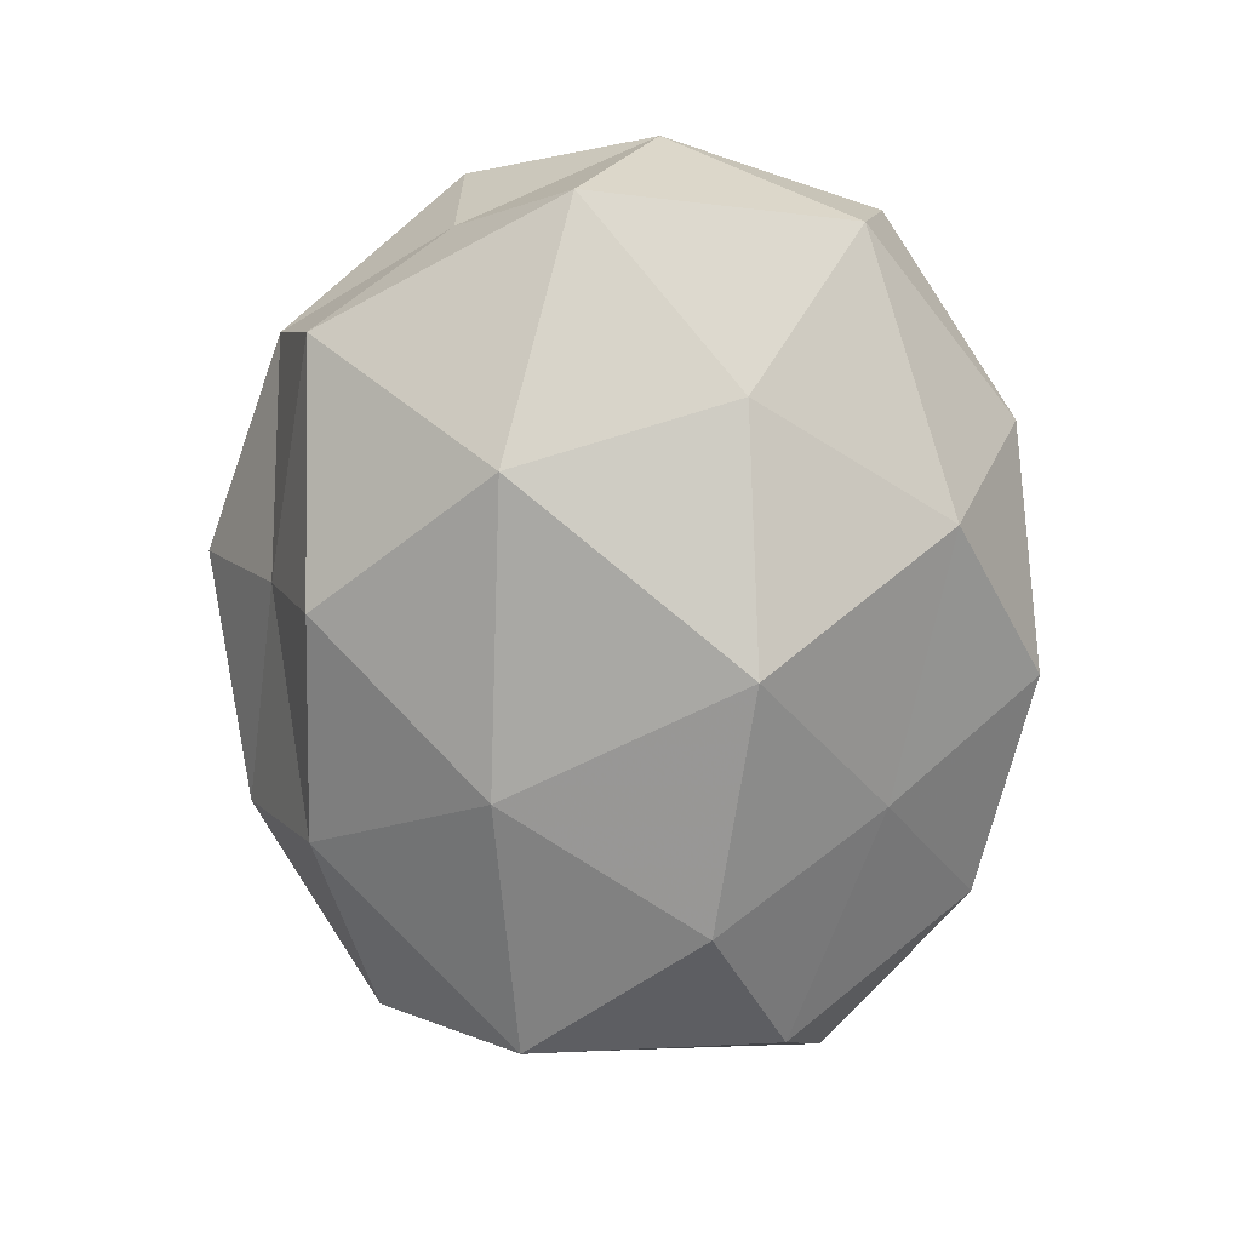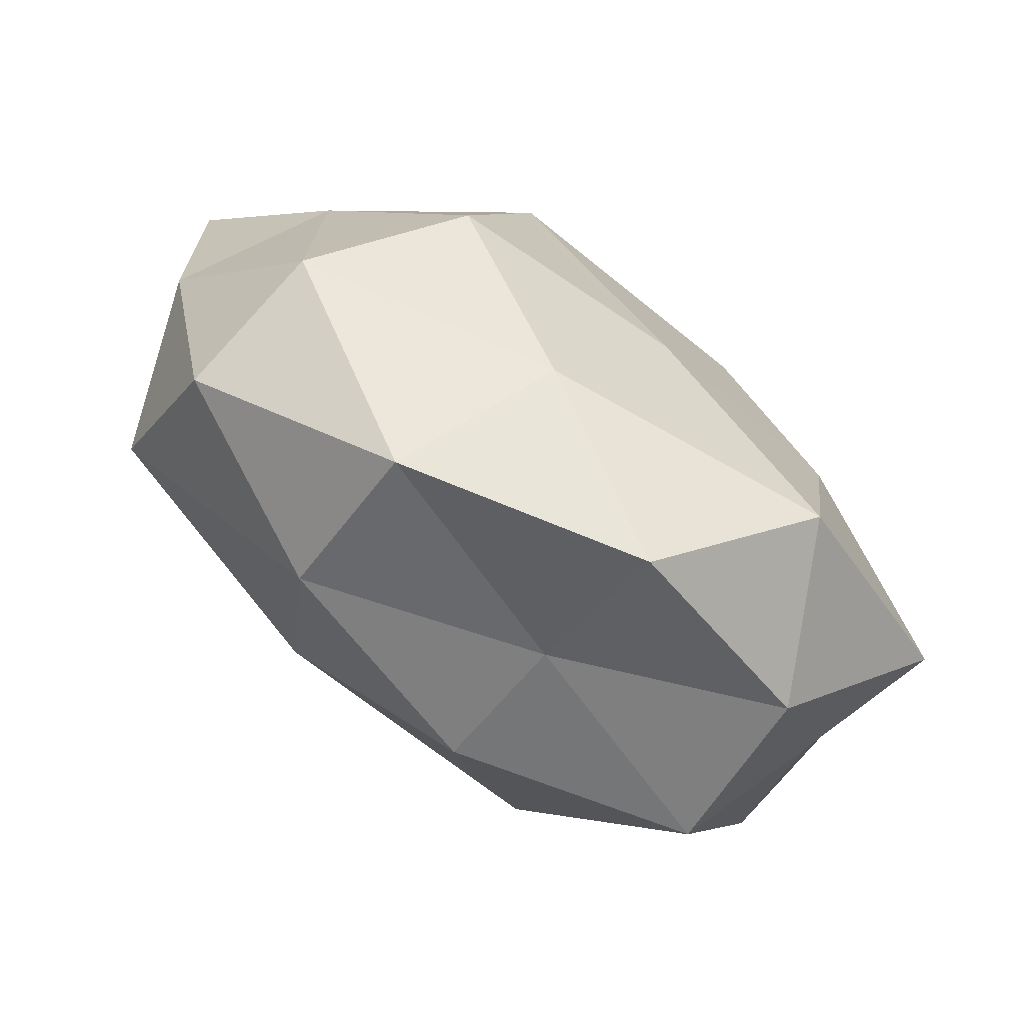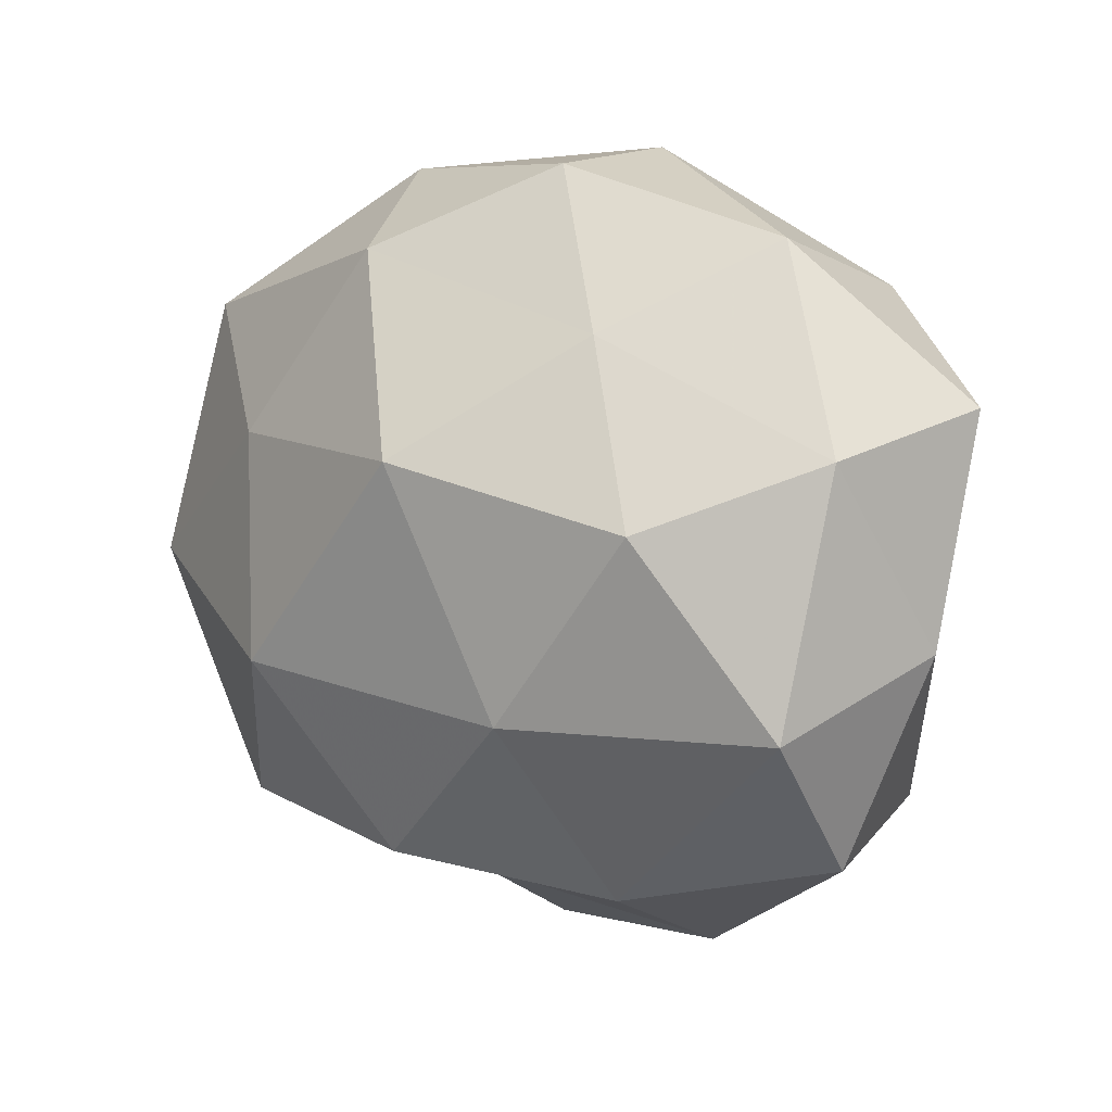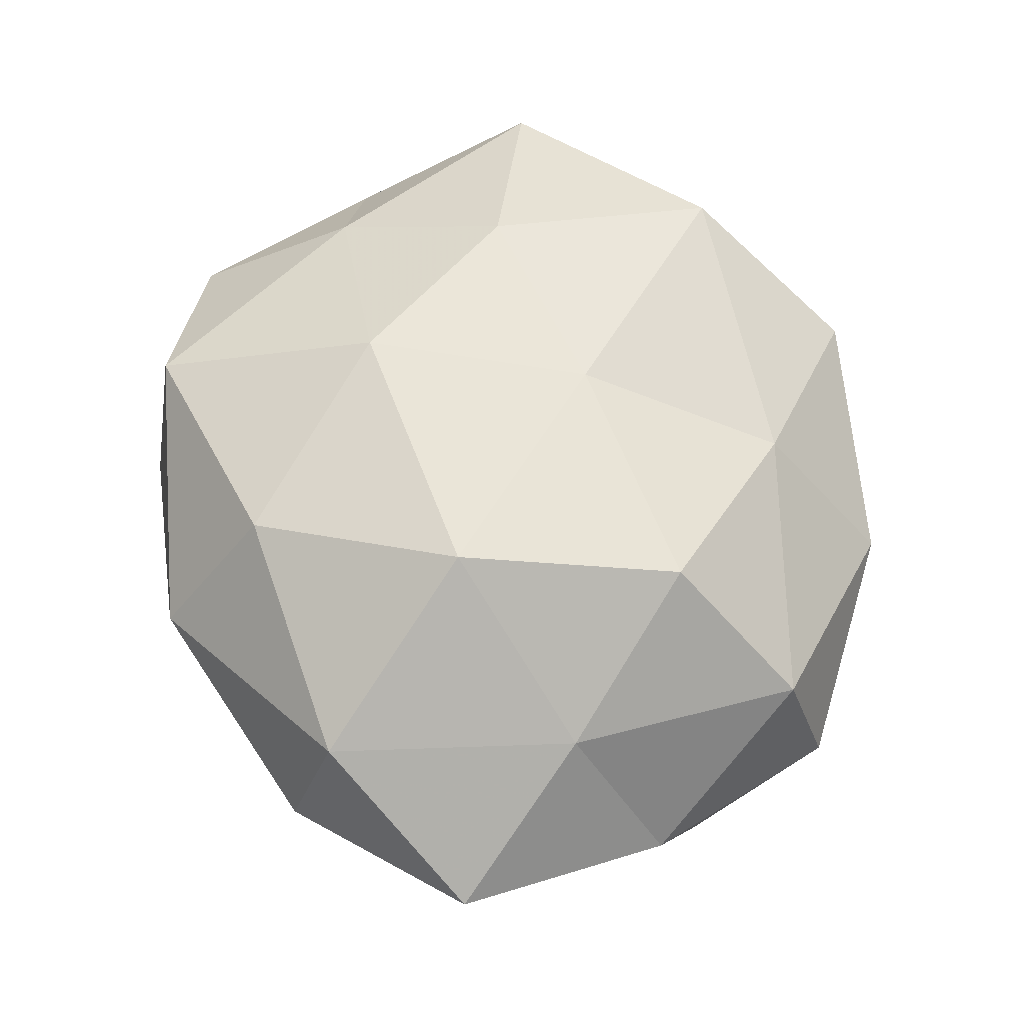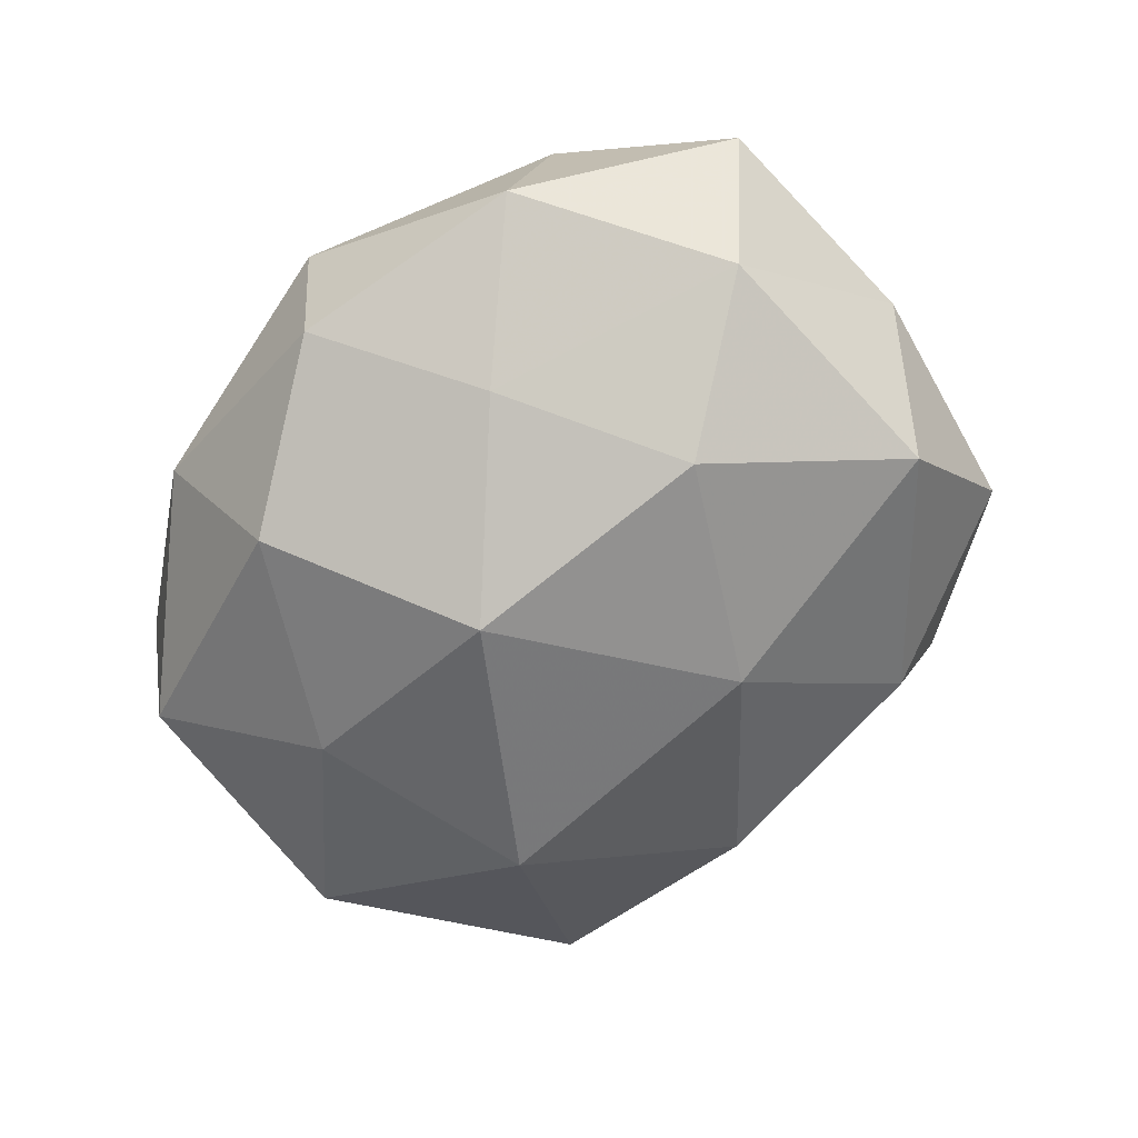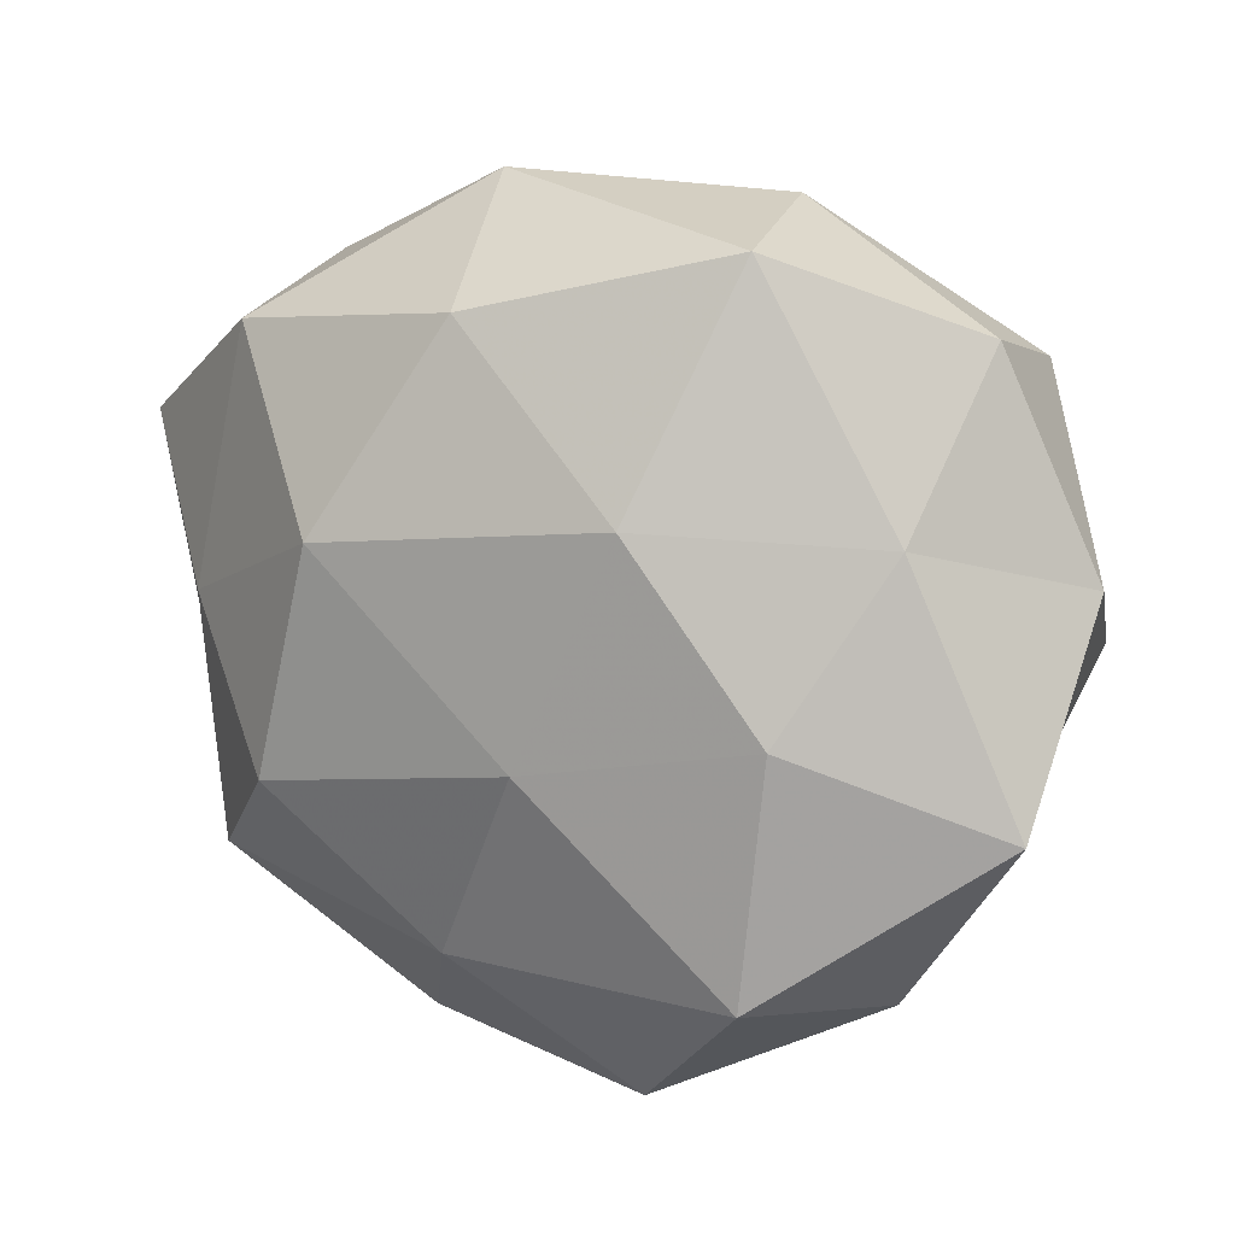
<metadata>
{"format":"obj","ext":"obj","renderer":"f3d","projection":"perspective","resolution":1024,"background":"white","views":[{"elev":-79.2,"azim":93.8,"up":"+Z"},{"elev":-77.2,"azim":-35.7,"up":"+Y"},{"elev":8.4,"azim":-141.3,"up":"+Y"},{"elev":63.1,"azim":-104.8,"up":"+Z"},{"elev":-60.4,"azim":-130.5,"up":"+Z"},{"elev":12.0,"azim":24.4,"up":"+Y"}]}
</metadata>
<code>
v 0.04463 0.02887 -0.01344
v -0.04387 0.001655 0.01703
v 0.05221 -0.01674 0.01671
v 0.02319 0.04172 0.01914
v -0.02069 0.02772 -0.01967
v -0.01115 -0.03497 0.02167
v -0.03601 0.03844 -0.003922
v 0.02852 -0.007006 0.02717
v 0.03679 -0.03364 -0.01616
v 0.02014 0.04619 -0.002762
v 0.04673 -0.01736 -0.002059
v -0.01473 -0.0164 -0.03028
v -0.03221 0.006769 -0.02873
v 0.0505 -0.002941 -0.01849
v -0.03701 0.03235 0.01725
v 0.007274 -0.04153 -0.005899
v 0.05533 0.006949 0.001806
v -0.04973 0.01485 -0.01449
v -0.009417 0.0488 0.00847
v 0.006514 -0.03552 -0.02385
v 0.01139 0.03682 -0.0221
v -0.04694 -0.01589 -0.02047
v -0.008705 0.04677 -0.01007
v 0.0275 0.01431 -0.02643
v 0.02194 -0.01271 -0.03213
v -0.02929 -0.01586 0.02883
v 0.03538 -0.03937 0.005188
v -0.05435 -0.007667 -0.0005058
v 0.0449 0.03262 0.005891
v 0.008747 -0.05146 0.01219
v -0.0568 0.01981 0.003866
v 0.001223 -0.01186 0.02963
v -0.04518 -0.0333 -0.004584
v -0.0215 -0.0385 -0.01605
v -0.04279 -0.0282 0.01393
v 0.02505 -0.03555 0.0259
v -0.02139 0.01113 0.03166
v 0.03953 0.01271 0.01867
v -0.007212 0.03496 0.02538
v -0.0211 -0.04789 0.004083
v 0.01325 0.01452 0.0297
v -0.002181 0.01339 -0.03462
f 14 11 9
f 17 3 11
f 17 14 1
f 17 11 14
f 18 7 5
f 13 18 5
f 10 19 4
f 19 7 15
f 16 20 9
f 1 21 10
f 22 13 12
f 22 18 13
f 5 7 23
f 19 23 7
f 10 23 19
f 23 21 5
f 10 21 23
f 1 14 24
f 1 24 21
f 14 9 25
f 25 9 20
f 20 12 25
f 24 14 25
f 11 3 27
f 27 9 11
f 16 9 27
f 28 18 22
f 29 1 10
f 29 10 4
f 29 17 1
f 30 16 27
f 31 2 15
f 15 7 31
f 18 31 7
f 28 2 31
f 28 31 18
f 26 6 32
f 33 28 22
f 34 12 20
f 34 20 16
f 22 12 34
f 33 22 34
f 35 26 2
f 35 6 26
f 35 2 28
f 33 35 28
f 3 8 36
f 3 36 27
f 6 30 36
f 27 36 30
f 6 36 32
f 32 36 8
f 2 37 15
f 2 26 37
f 32 37 26
f 38 8 3
f 38 3 17
f 29 4 38
f 29 38 17
f 4 19 39
f 39 19 15
f 15 37 39
f 40 30 6
f 40 16 30
f 34 16 40
f 33 34 40
f 40 6 35
f 33 40 35
f 8 41 32
f 41 37 32
f 4 41 38
f 38 41 8
f 4 39 41
f 41 39 37
f 5 42 13
f 12 13 42
f 21 42 5
f 21 24 42
f 12 42 25
f 25 42 24

</code>
